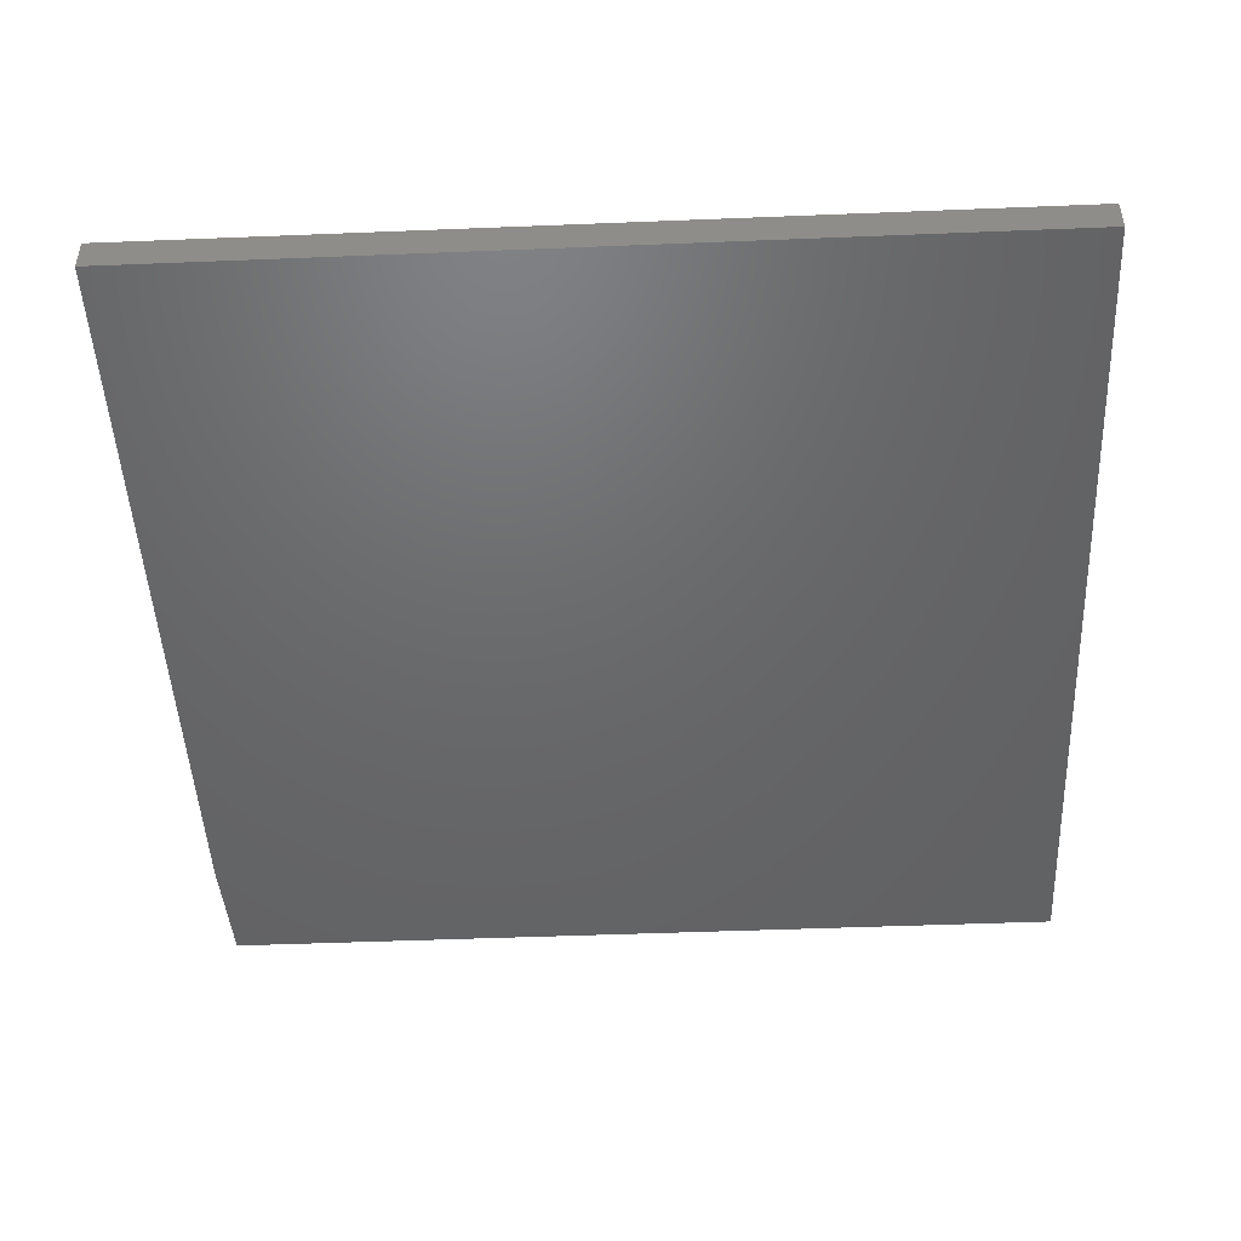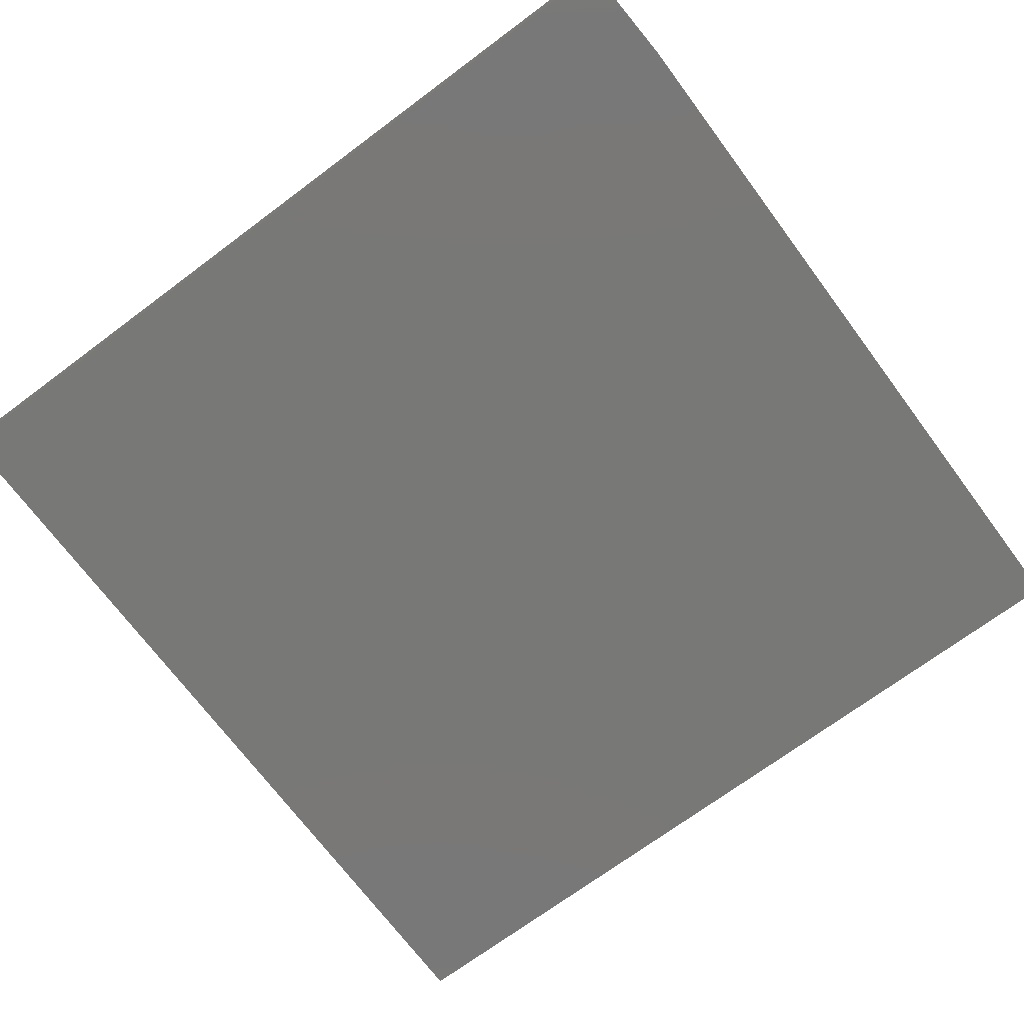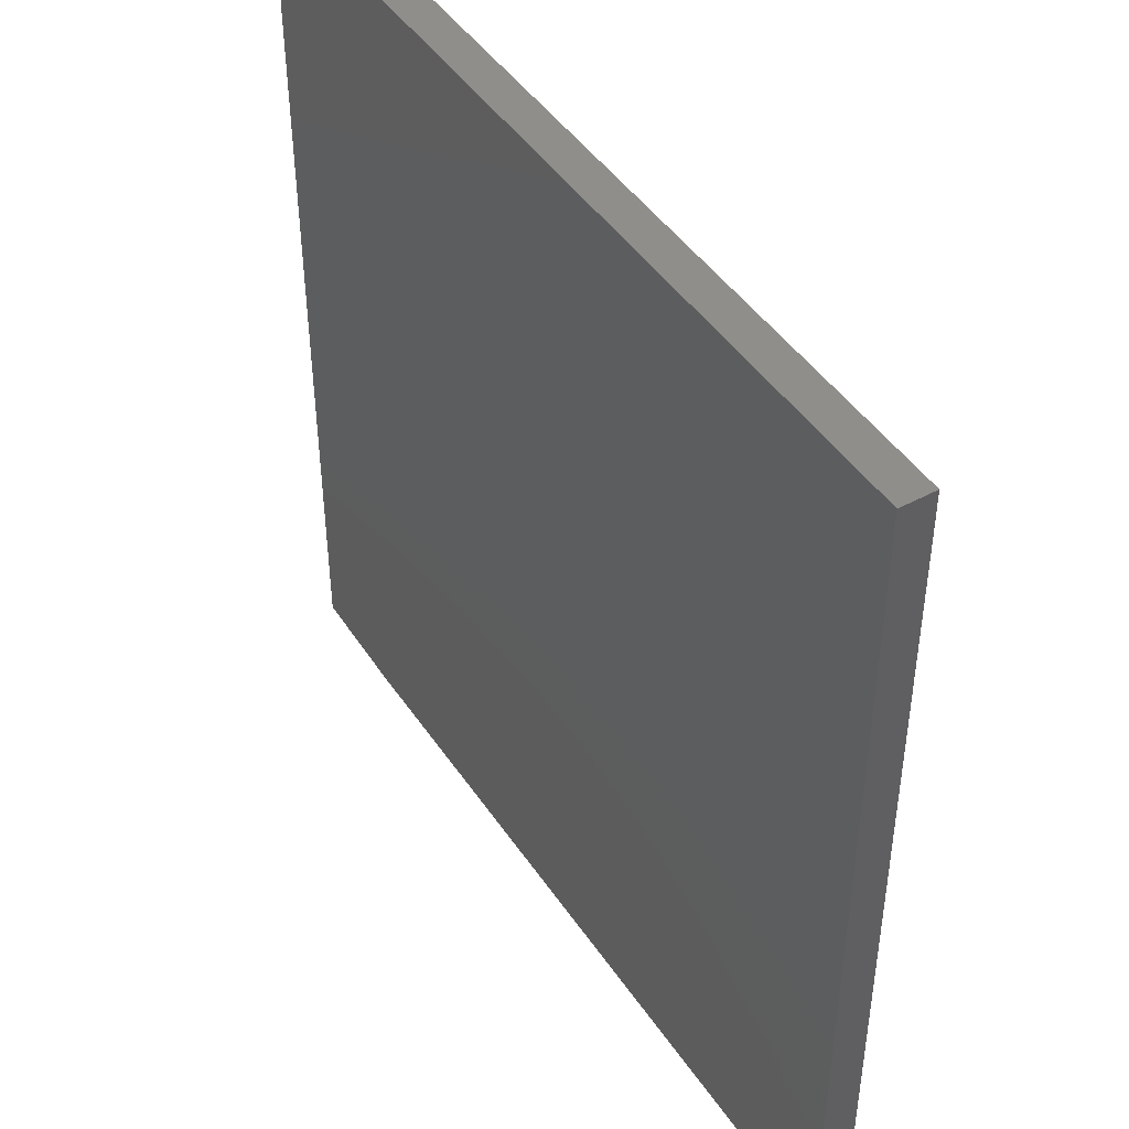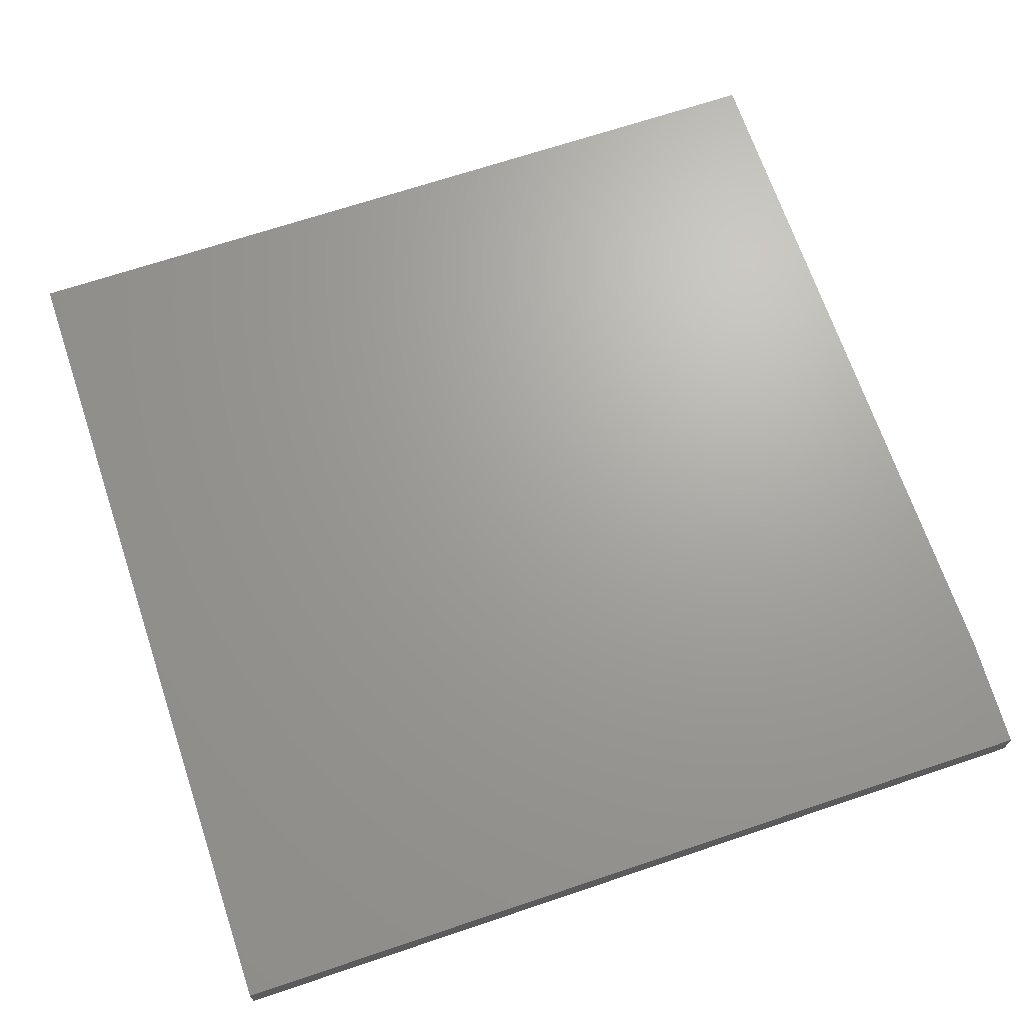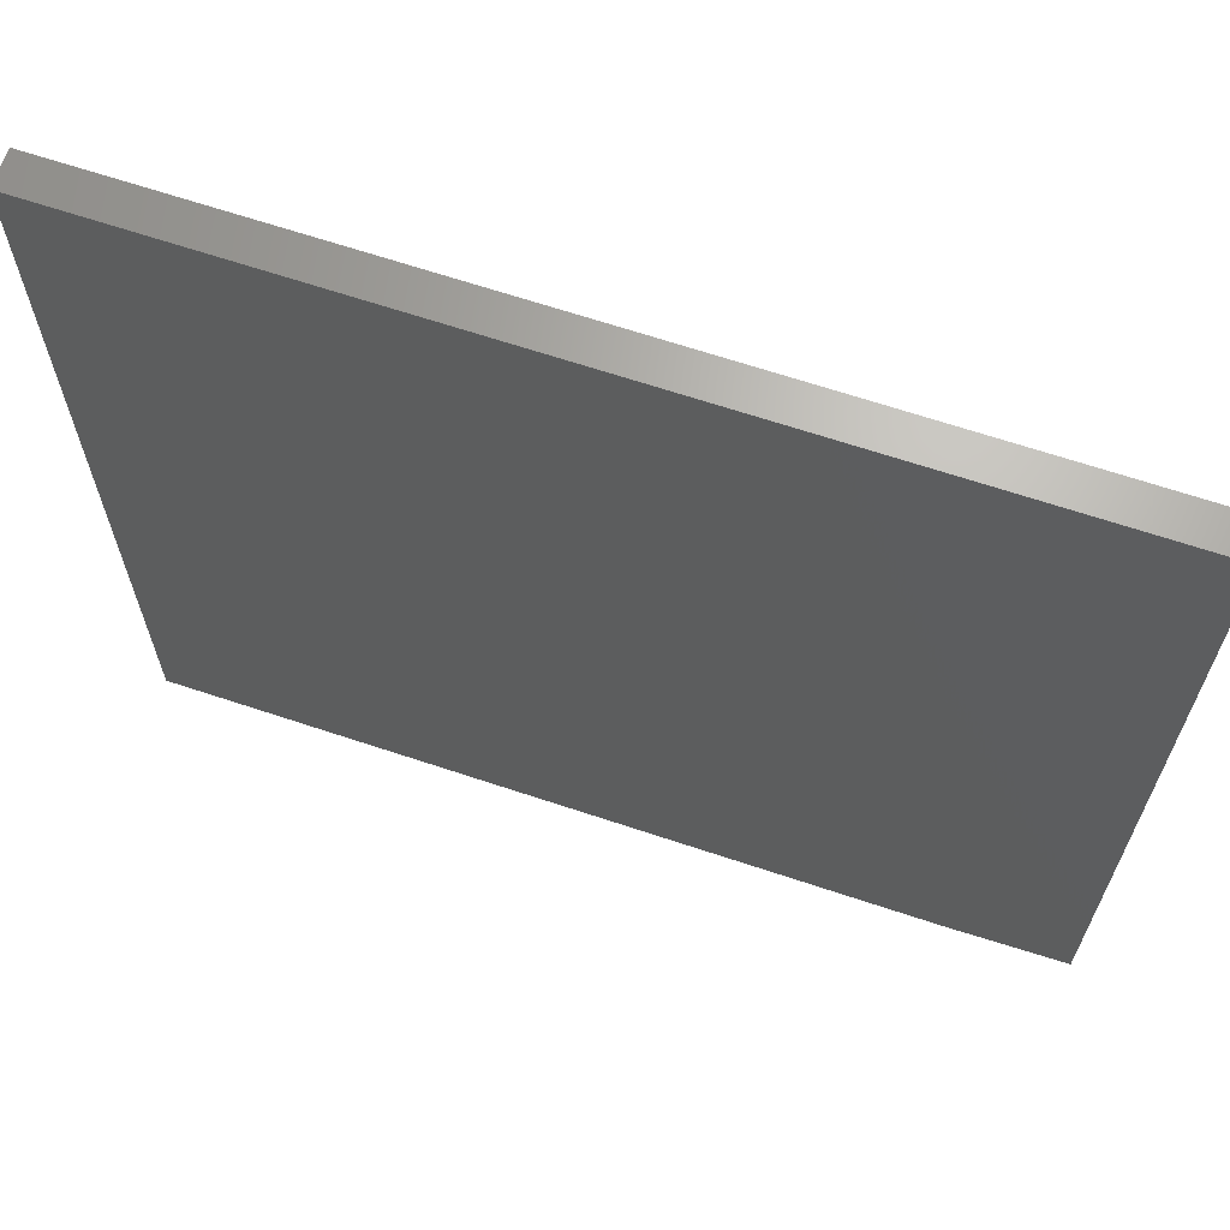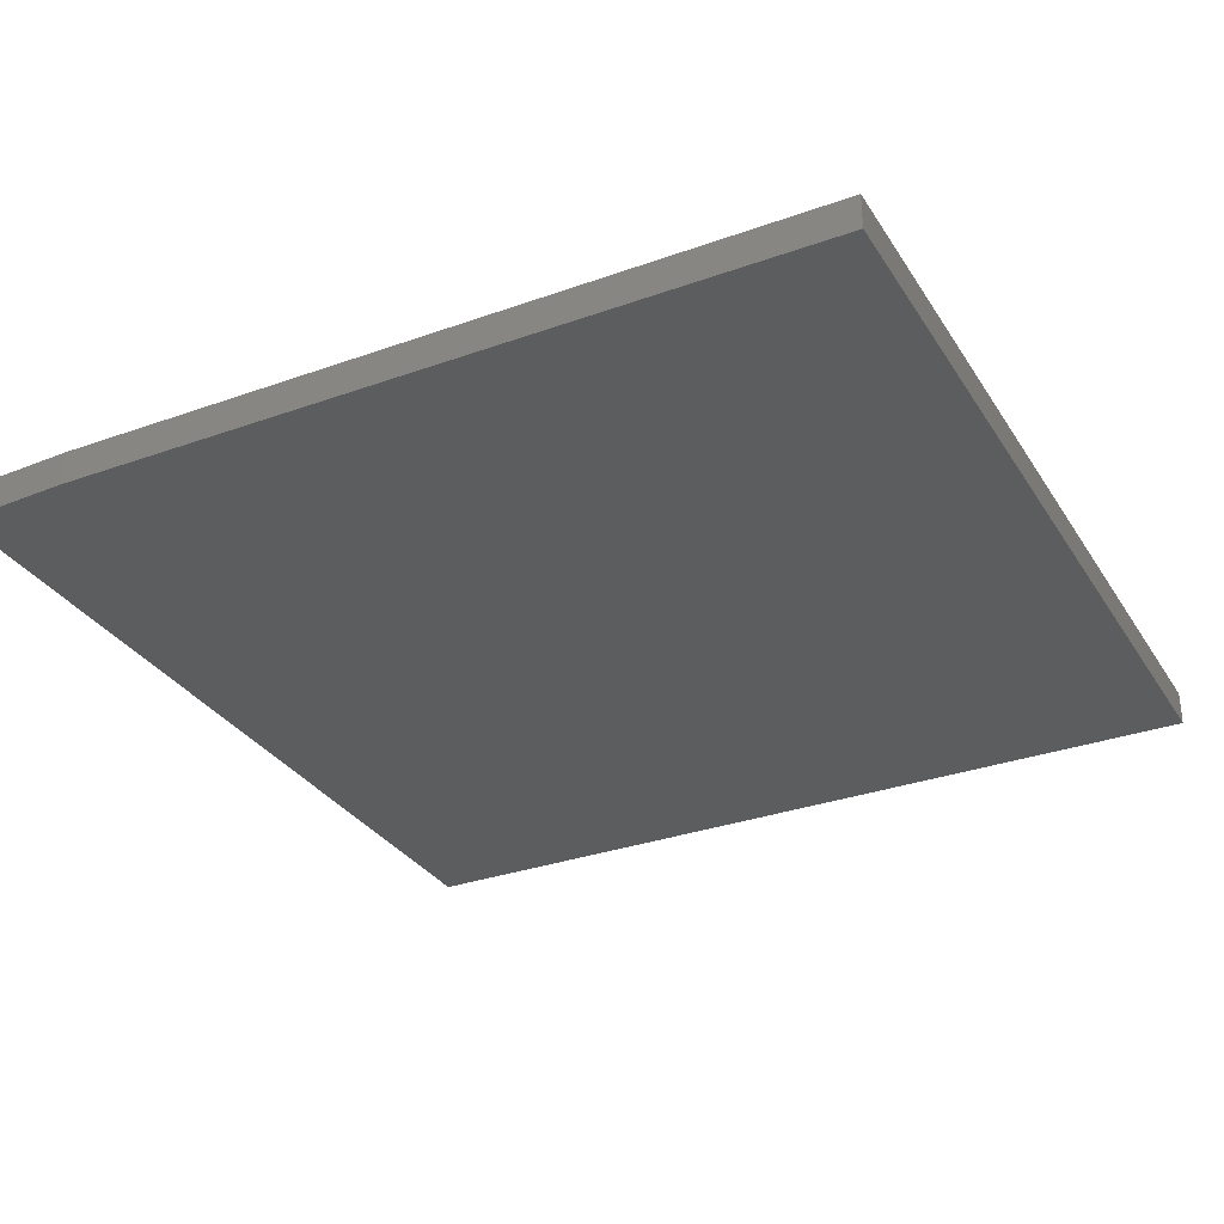
<metadata>
{"format":"stl","ext":"stl","renderer":"f3d","projection":"perspective","resolution":1024,"background":"white","views":[{"elev":-47.6,"azim":92.6,"up":"+Z"},{"elev":-71.0,"azim":-53.3,"up":"+Z"},{"elev":45.4,"azim":58.1,"up":"+Y"},{"elev":68.2,"azim":-108.6,"up":"+Z"},{"elev":66.6,"azim":-161.5,"up":"+Y"},{"elev":-31.4,"azim":27.0,"up":"+Z"}]}
</metadata>
<code>
# stl→obj: 10 verts, 16 faces
v 0.5938 0.5938 0.04688
v -0.5938 0.5938 0.04688
v 0.5938 -0.5938 0.04688
v -0.5938 -0.5859 0.04688
v -0.4375 -0.5938 0.04688
v -0.4375 -0.5938 0
v -0.5938 -0.5859 0
v 0.5938 -0.5938 0
v -0.5938 0.5938 0
v 0.5938 0.5938 0
f 1 2 3
f 3 2 4
f 3 4 5
f 6 7 8
f 8 7 9
f 8 9 10
f 2 9 4
f 4 9 7
f 5 6 3
f 3 6 8
f 5 4 6
f 6 4 7
f 1 10 2
f 2 10 9
f 3 8 1
f 1 8 10

</code>
